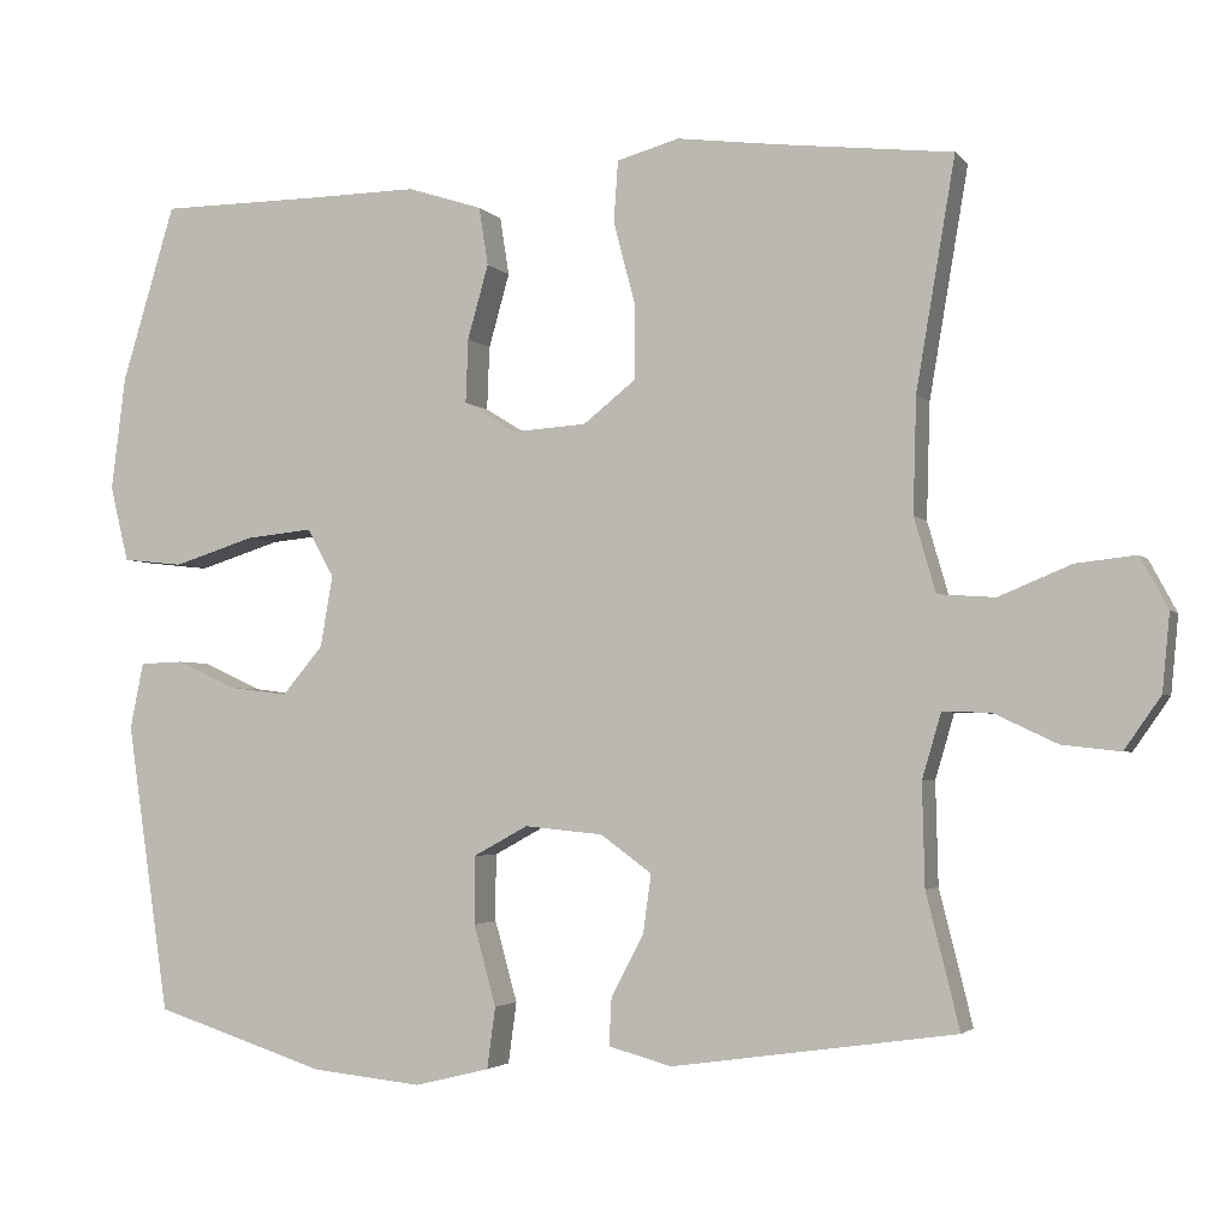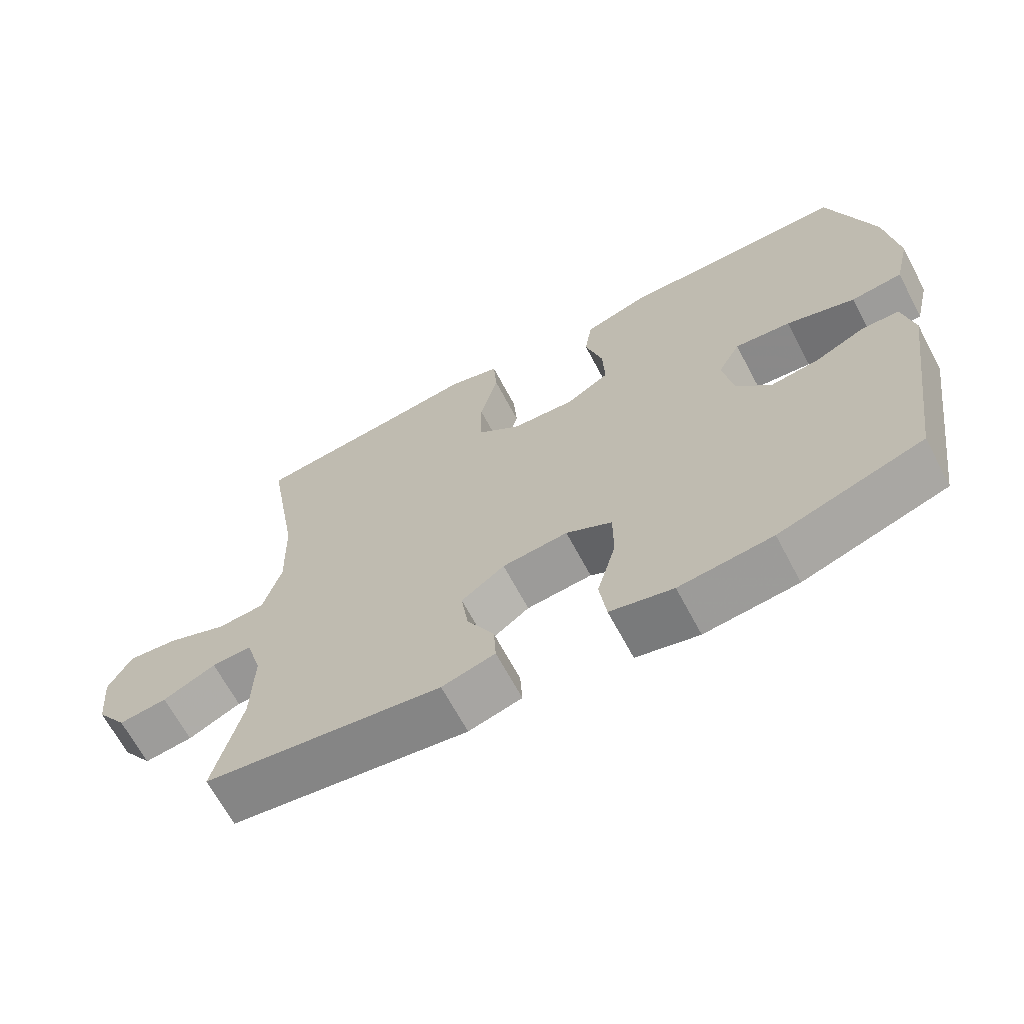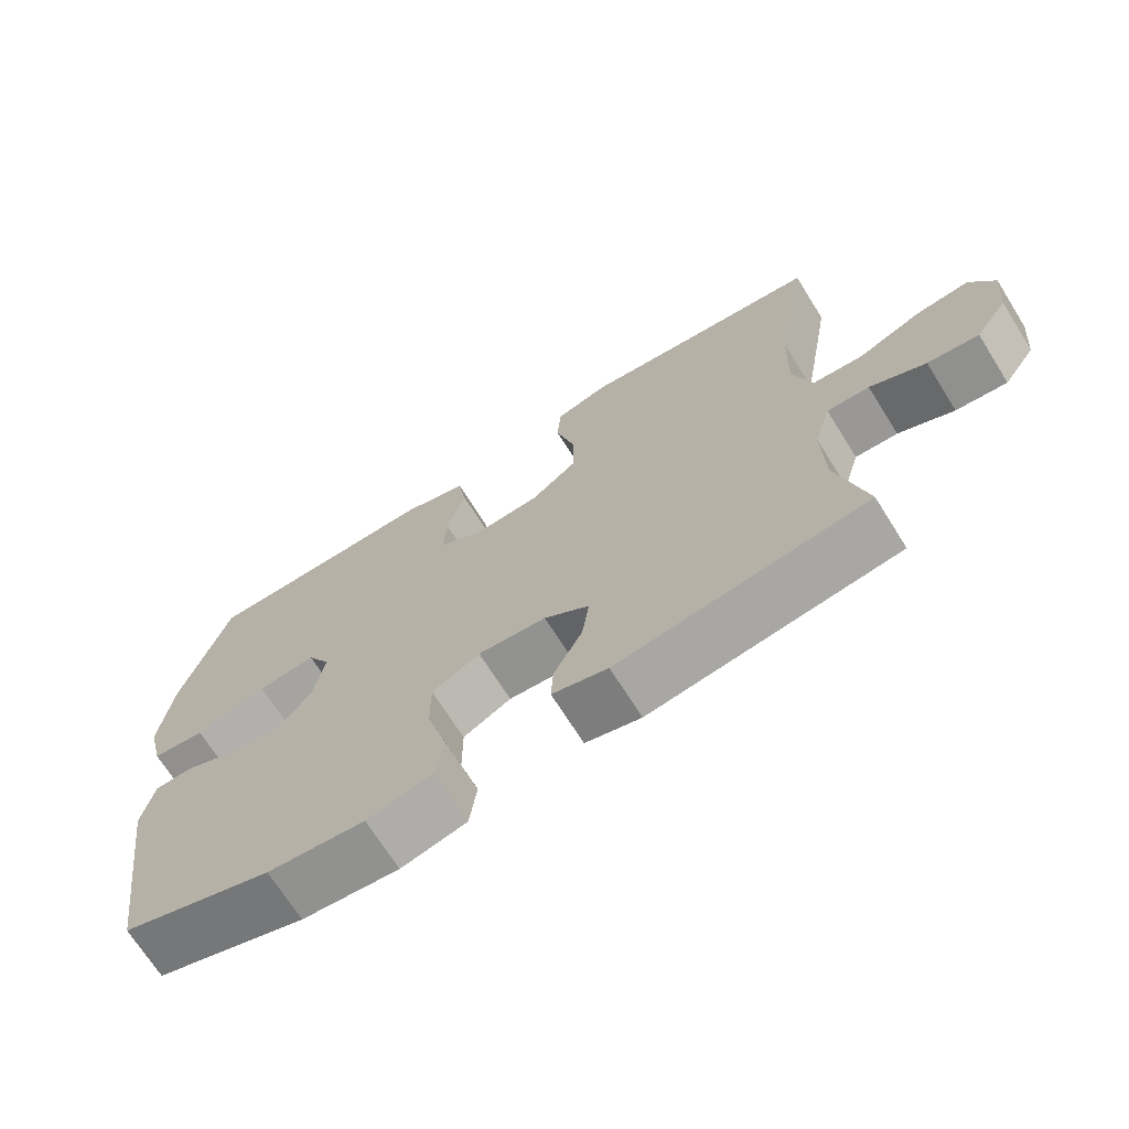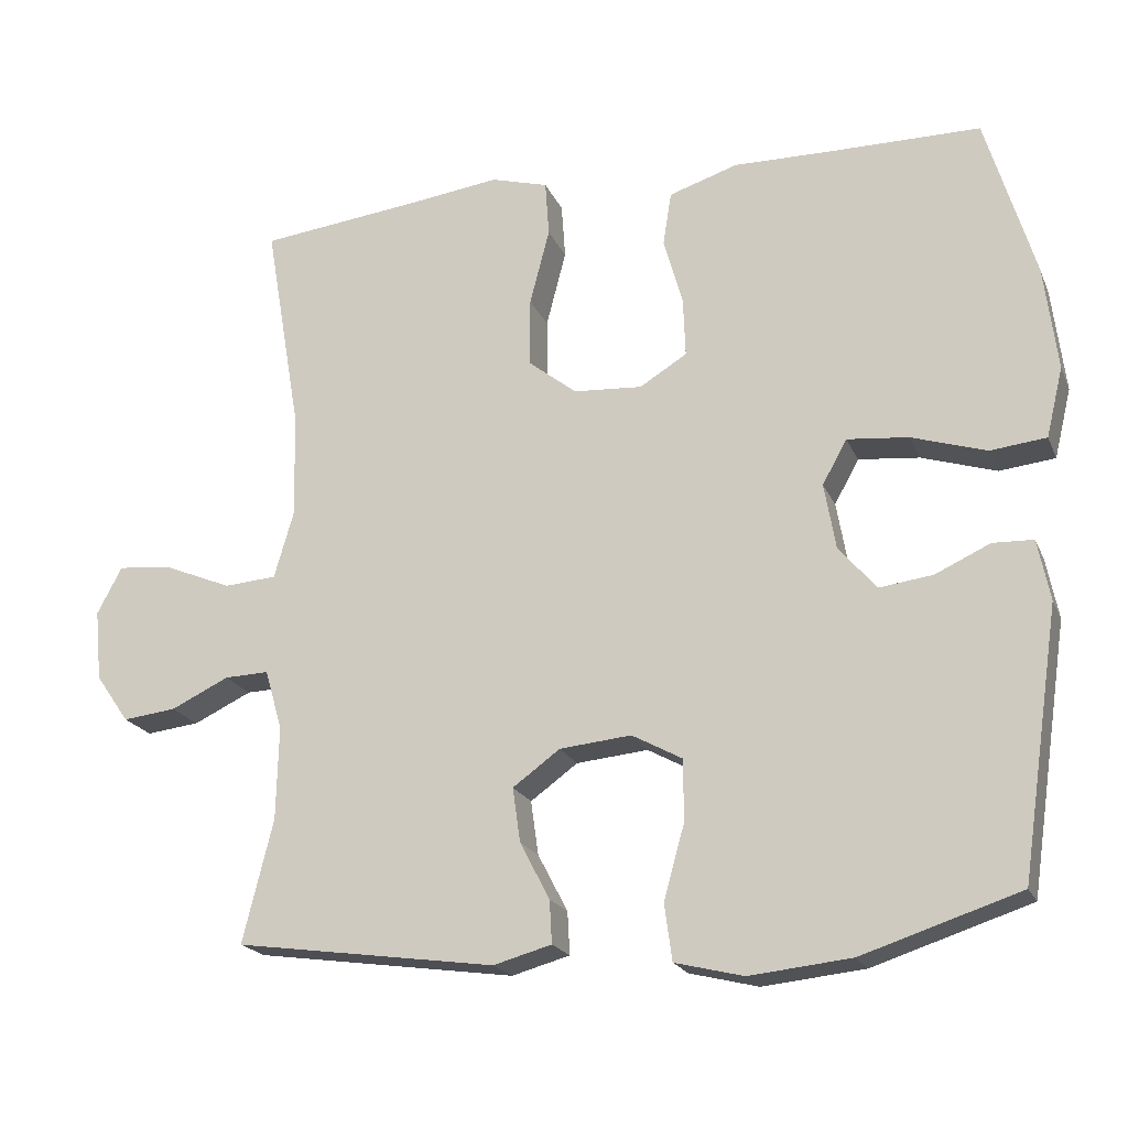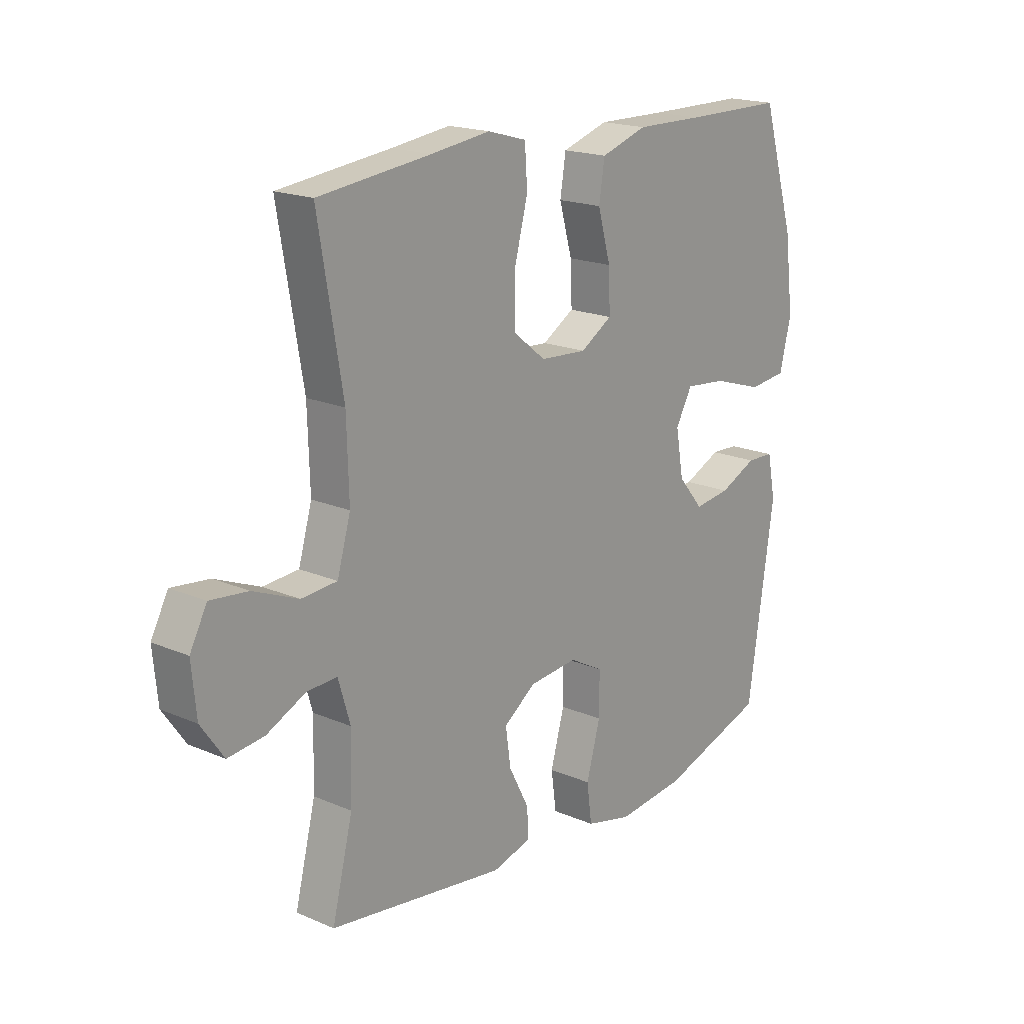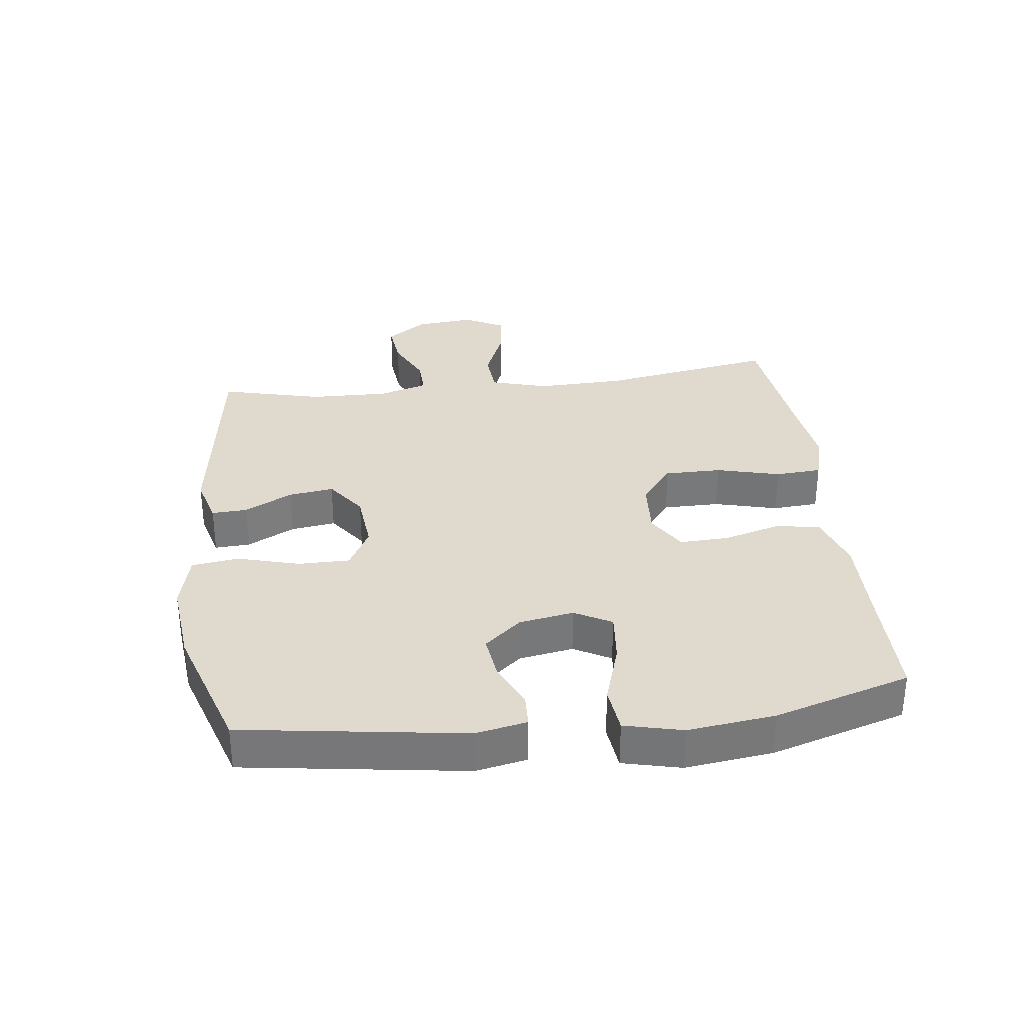
<metadata>
{"format":"obj","ext":"obj","renderer":"f3d","projection":"perspective","resolution":1024,"background":"white","views":[{"elev":-3.1,"azim":19.0,"up":"+Z"},{"elev":-66.7,"azim":-152.0,"up":"+Z"},{"elev":-69.9,"azim":32.1,"up":"+Z"},{"elev":-20.1,"azim":-161.6,"up":"+Z"},{"elev":18.5,"azim":129.6,"up":"+Z"},{"elev":32.7,"azim":-97.0,"up":"+Y"}]}
</metadata>
<code>
v 0.5 0.07 -0.5
v 0.158 0.07 -0.548
v 0.082 0.07 -0.527
v 0.085 0.07 -0.471
v 0.124 0.07 -0.396
v 0.134 0.07 -0.325
v 0.072 0.07 -0.28
v -0.022 0.07 -0.271
v -0.088 0.07 -0.307
v -0.088 0.07 -0.388
v -0.061 0.07 -0.485
v -0.071 0.07 -0.559
v -0.161 0.07 -0.581
v -0.294 0.07 -0.567
v -0.5 0.07 -0.5
v -0.551 0.07 -0.152
v -0.535 0.07 -0.072
v -0.482 0.07 -0.07
v -0.41 0.07 -0.103
v -0.34 0.07 -0.112
v -0.291 0.07 -0.054
v -0.276 0.07 0.032
v -0.308 0.07 0.09
v -0.388 0.07 0.082
v -0.486 0.07 0.051
v -0.559 0.07 0.059
v -0.581 0.07 0.15
v -0.564 0.07 0.287
v -0.5 0.07 0.5
v -0.306 0.07 0.501
v -0.174 0.07 0.503
v -0.084 0.07 0.474
v -0.073 0.07 0.404
v -0.098 0.07 0.315
v -0.101 0.07 0.238
v -0.039 0.07 0.2
v 0.051 0.07 0.206
v 0.114 0.07 0.256
v 0.114 0.07 0.346
v 0.088 0.07 0.446
v 0.093 0.07 0.519
v 0.168 0.07 0.54
v 0.283 0.07 0.525
v 0.5 0.07 0.5
v 0.453 0.07 0.224
v 0.449 0.07 0.085
v 0.475 0.07 -0.005
v 0.544 0.07 -0.01
v 0.631 0.07 0.026
v 0.704 0.07 0.034
v 0.737 0.07 -0.028
v 0.728 0.07 -0.121
v 0.684 0.07 -0.184
v 0.614 0.07 -0.176
v 0.538 0.07 -0.14
v 0.48 0.07 -0.138
v 0.457 0.07 -0.216
v 0.46 0.07 -0.339
v 0.5 0 -0.5
v 0.158 0 -0.548
v 0.082 0 -0.527
v 0.085 0 -0.471
v 0.124 0 -0.396
v 0.134 0 -0.325
v 0.072 0 -0.28
v -0.022 0 -0.271
v -0.088 0 -0.307
v -0.088 0 -0.388
v -0.061 0 -0.485
v -0.071 0 -0.559
v -0.161 0 -0.581
v -0.294 0 -0.567
v -0.5 0 -0.5
v -0.551 0 -0.152
v -0.535 0 -0.072
v -0.482 0 -0.07
v -0.41 0 -0.103
v -0.34 0 -0.112
v -0.291 0 -0.054
v -0.276 0 0.032
v -0.308 0 0.09
v -0.388 0 0.082
v -0.486 0 0.051
v -0.559 0 0.059
v -0.581 0 0.15
v -0.564 0 0.287
v -0.5 0 0.5
v -0.306 0 0.501
v -0.174 0 0.503
v -0.084 0 0.474
v -0.073 0 0.404
v -0.098 0 0.315
v -0.101 0 0.238
v -0.039 0 0.2
v 0.051 0 0.206
v 0.114 0 0.256
v 0.114 0 0.346
v 0.088 0 0.446
v 0.093 0 0.519
v 0.168 0 0.54
v 0.283 0 0.525
v 0.5 0 0.5
v 0.453 0 0.224
v 0.449 0 0.085
v 0.475 0 -0.005
v 0.544 0 -0.01
v 0.631 0 0.026
v 0.704 0 0.034
v 0.737 0 -0.028
v 0.728 0 -0.121
v 0.684 0 -0.184
v 0.614 0 -0.176
v 0.538 0 -0.14
v 0.48 0 -0.138
v 0.457 0 -0.216
v 0.46 0 -0.339
f 52 53 54 55
f 52 55 56
f 51 52 56
f 48 49 50 51
f 47 48 51 56
f 46 47 56 57
f 43 44 45
f 43 45 46
f 39 40 41 42
f 38 39 42 43
f 31 32 33 34
f 30 31 34 35
f 29 30 35
f 28 29 35
f 27 28 35 36
f 24 25 26 27
f 23 24 27 36
f 16 17 18 19
f 16 19 20
f 15 16 20
f 14 15 20 21
f 10 11 12 13
f 9 10 13 14
f 2 3 4 5
f 58 1 2 5
f 58 5 6
f 57 58 6 7
f 38 43 46 57
f 37 38 57 7
f 22 23 36 37
f 22 37 7 8
f 9 14 21 22
f 8 9 22
f 113 112 111 110
f 114 113 110
f 114 110 109
f 109 108 107 106
f 114 109 106 105
f 115 114 105 104
f 103 102 101
f 104 103 101
f 100 99 98 97
f 101 100 97 96
f 92 91 90 89
f 93 92 89 88
f 93 88 87
f 93 87 86
f 94 93 86 85
f 85 84 83 82
f 94 85 82 81
f 77 76 75 74
f 78 77 74
f 78 74 73
f 79 78 73 72
f 71 70 69 68
f 72 71 68 67
f 63 62 61 60
f 63 60 59 116
f 64 63 116
f 65 64 116 115
f 115 104 101 96
f 65 115 96 95
f 95 94 81 80
f 66 65 95 80
f 80 79 72 67
f 80 67 66
f 1 59 60 2
f 2 60 61 3
f 3 61 62 4
f 4 62 63 5
f 5 63 64 6
f 6 64 65 7
f 7 65 66 8
f 8 66 67 9
f 9 67 68 10
f 10 68 69 11
f 11 69 70 12
f 12 70 71 13
f 13 71 72 14
f 14 72 73 15
f 15 73 74 16
f 16 74 75 17
f 17 75 76 18
f 18 76 77 19
f 19 77 78 20
f 20 78 79 21
f 21 79 80 22
f 22 80 81 23
f 23 81 82 24
f 24 82 83 25
f 25 83 84 26
f 26 84 85 27
f 27 85 86 28
f 28 86 87 29
f 29 87 88 30
f 30 88 89 31
f 31 89 90 32
f 32 90 91 33
f 33 91 92 34
f 34 92 93 35
f 35 93 94 36
f 36 94 95 37
f 37 95 96 38
f 38 96 97 39
f 39 97 98 40
f 40 98 99 41
f 41 99 100 42
f 42 100 101 43
f 43 101 102 44
f 44 102 103 45
f 45 103 104 46
f 46 104 105 47
f 47 105 106 48
f 48 106 107 49
f 49 107 108 50
f 50 108 109 51
f 51 109 110 52
f 52 110 111 53
f 53 111 112 54
f 54 112 113 55
f 55 113 114 56
f 56 114 115 57
f 57 115 116 58
f 58 116 59 1

</code>
